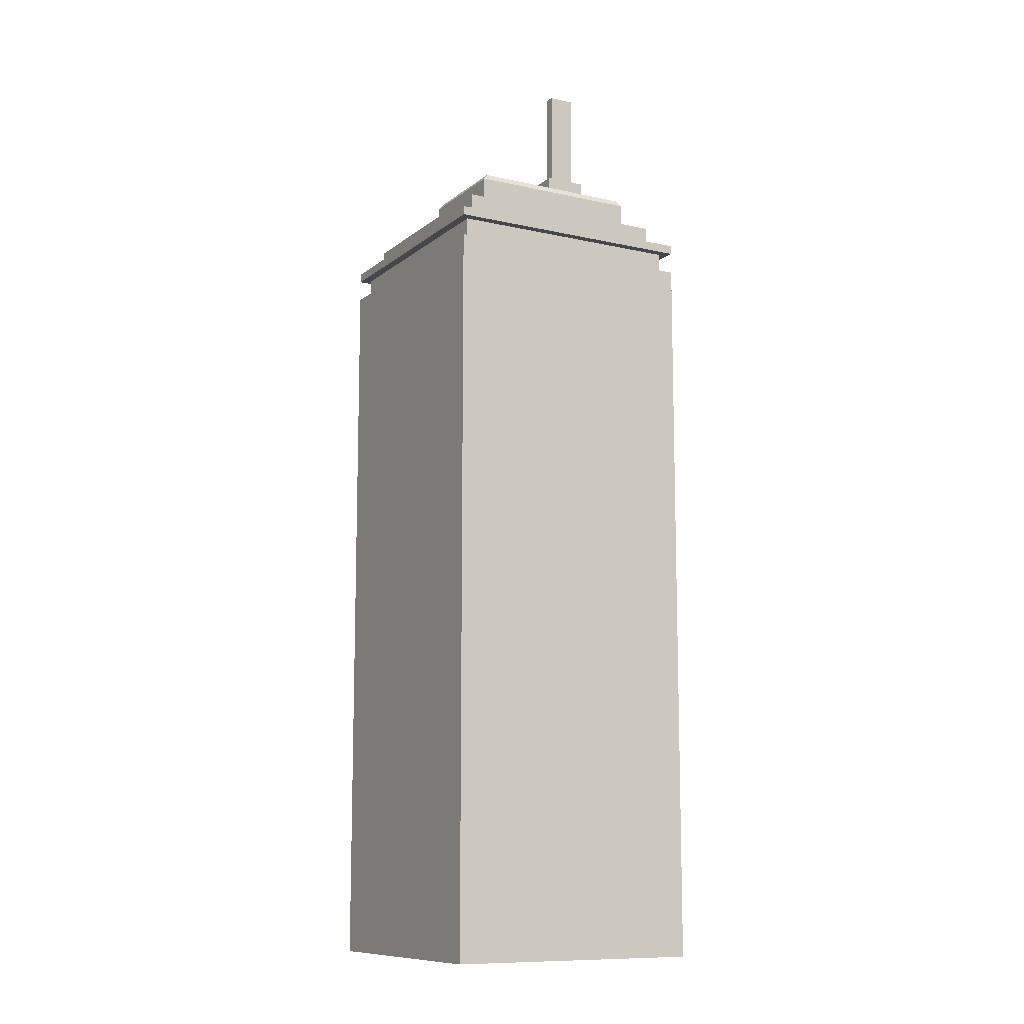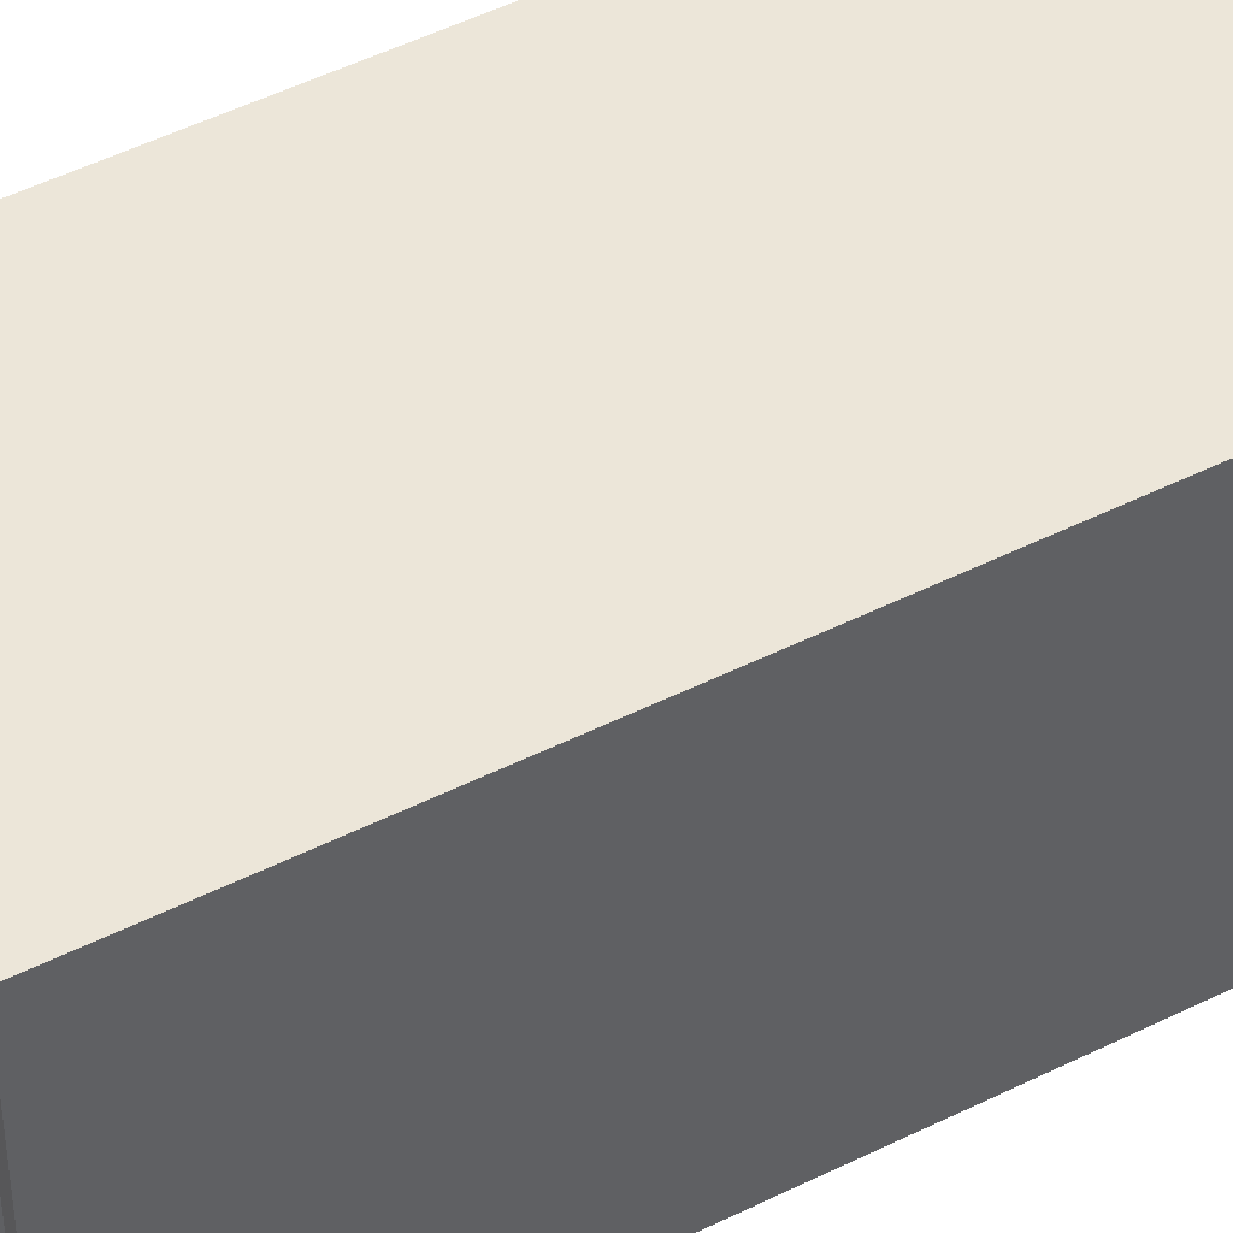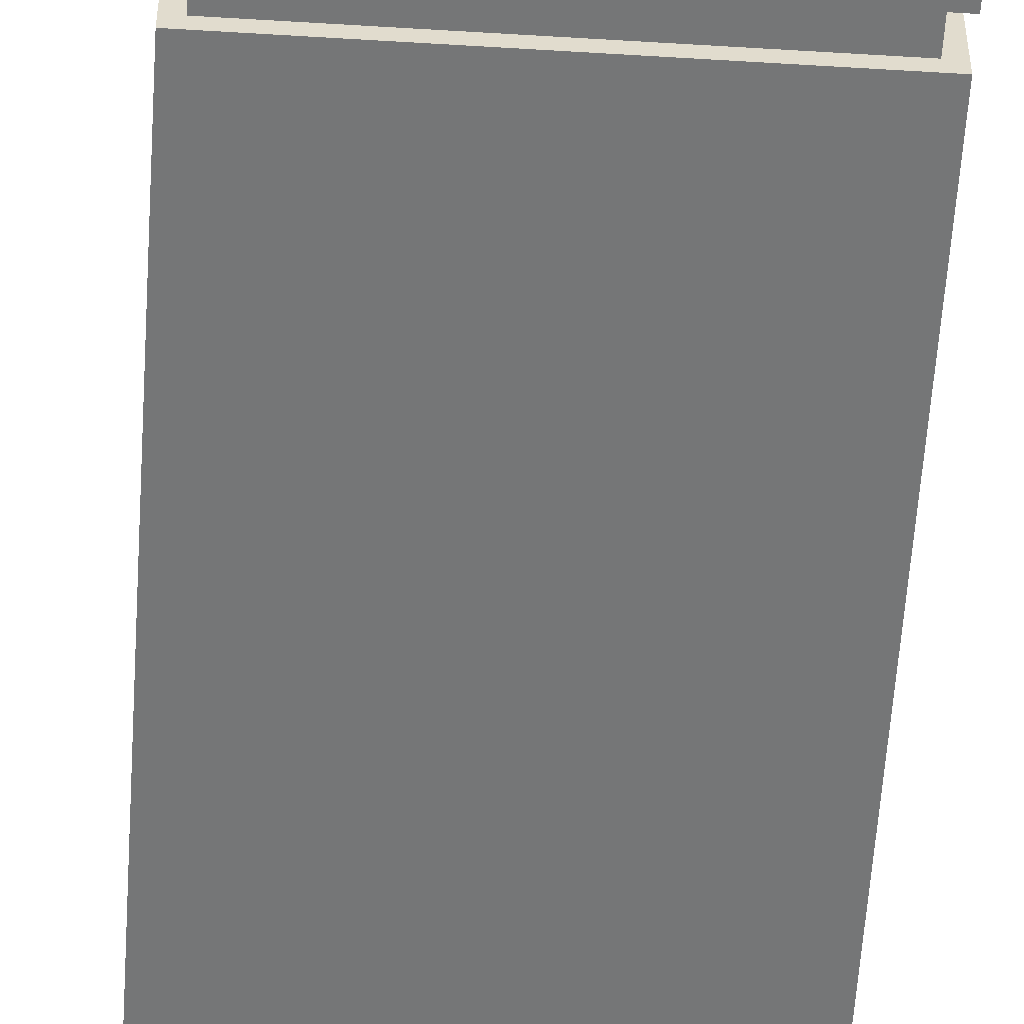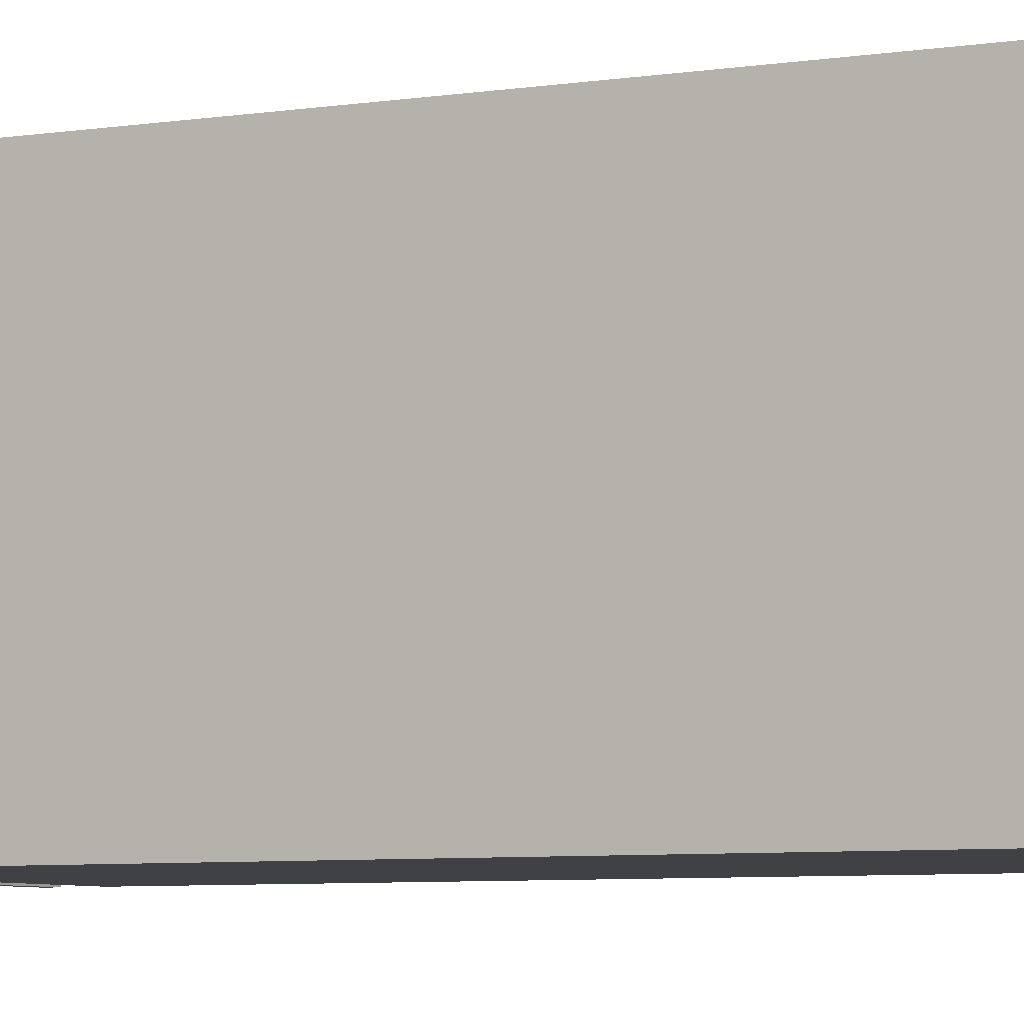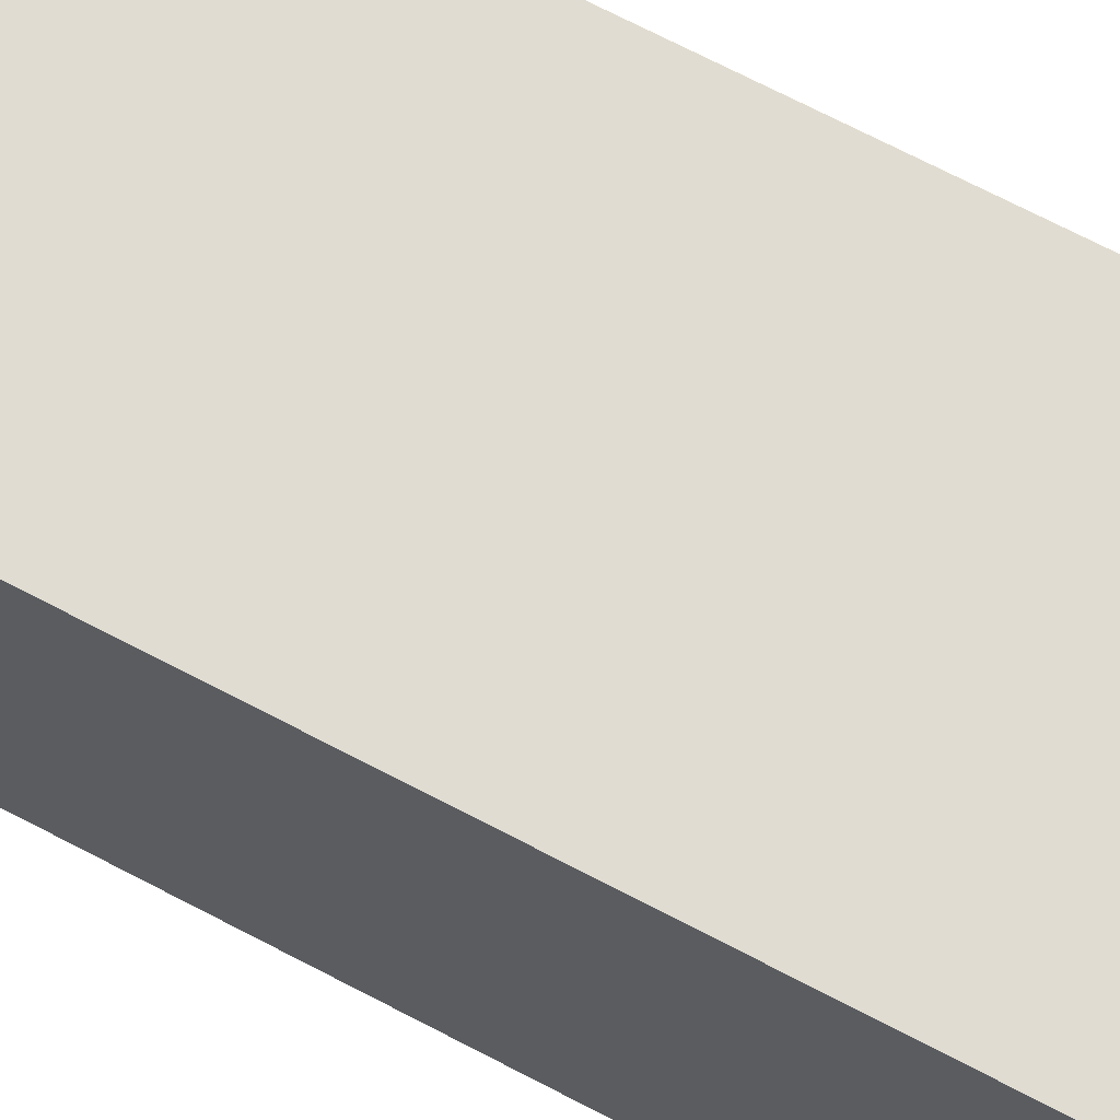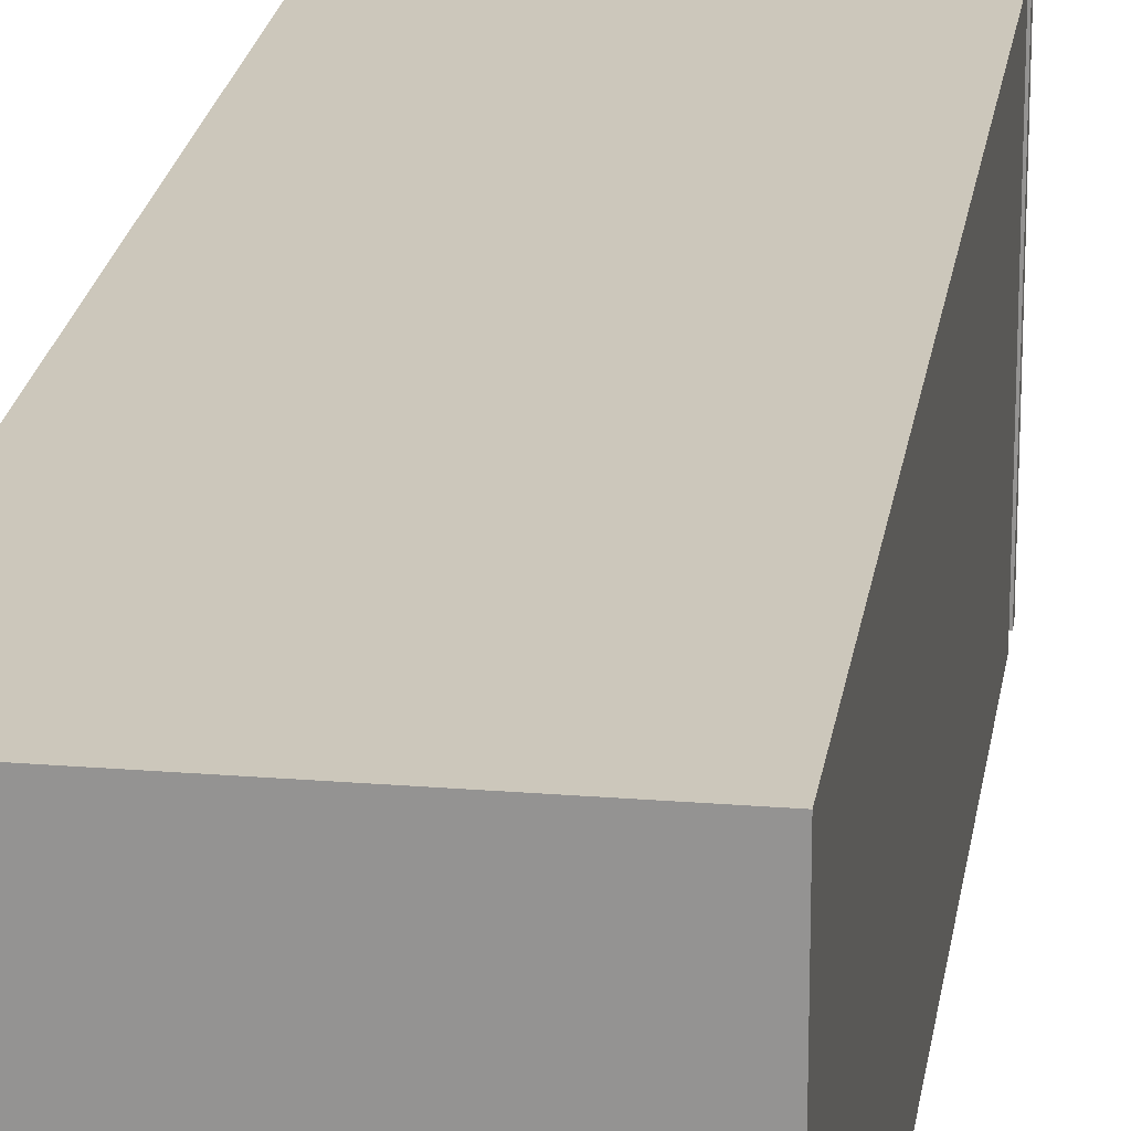
<metadata>
{"format":"obj","ext":"obj","renderer":"f3d","projection":"perspective","resolution":1024,"background":"white","views":[{"elev":-10.7,"azim":150.9,"up":"+Y"},{"elev":49.4,"azim":-118.9,"up":"+Z"},{"elev":-56.7,"azim":176.3,"up":"+Z"},{"elev":-5.4,"azim":-60.9,"up":"+Z"},{"elev":69.2,"azim":-62.2,"up":"+Z"},{"elev":21.6,"azim":8.2,"up":"+Z"}]}
</metadata>
<code>
o Highrise_1
v 7634 210.7 -3.232
v 7634 3829 -3.232
v 8998 3829 -3.232
v 8998 210.7 -3.232
v 8998 3829 1361
v 8998 210.7 1361
v 7634 3829 1361
v 7634 210.7 1361
v 8045 5010 433.3
v 8045 5010 489.2
v 8180 5010 489.2
v 8180 5010 433.3
v 7634 2.716 1361
v 7634 2.716 -3.232
v 8998 2.716 -3.232
v 8998 2.716 1361
v 8949 3990 45.77
v 8949 3876 45.77
v 7683 3876 45.77
v 7683 3990 45.77
v 8949 3990 1312
v 8949 3876 1312
v 7683 3990 1312
v 7683 3876 1312
v 7634 4037 -3.232
v 7738 4037 100.8
v 8894 4037 100.8
v 8998 4037 -3.232
v 8894 4037 1257
v 8998 4037 1361
v 7738 4037 1257
v 7634 4037 1361
v 7738 4158 100.8
v 8894 4158 100.8
v 8894 4158 1257
v 7738 4158 1257
v 8998 3990 -3.232
v 7634 3990 -3.232
v 7634 3876 -3.232
v 8998 3876 -3.232
v 8998 3990 1361
v 8998 3876 1361
v 7634 3990 1361
v 7634 3876 1361
v 7858 4158 177.3
v 8773 4158 177.3
v 8773 4158 745.3
v 7858 4158 745.3
v 7858 4300 177.3
v 8773 4300 177.3
v 8773 4300 745.3
v 7858 4300 745.3
v 7883 4331 192.3
v 8748 4331 192.3
v 8748 4331 730.2
v 7883 4331 730.2
v 8002 4331 390.3
v 8223 4331 390.3
v 8223 4331 532.2
v 8002 4331 532.2
v 8002 4481 390.3
v 8223 4481 390.3
v 8223 4481 532.2
v 8002 4481 532.2
v 8045 4481 433.3
v 8180 4481 433.3
v 8180 4481 489.2
v 8045 4481 489.2
f 1 2 3 4
f 4 3 5 6
f 6 5 7 8
f 8 7 2 1
f 9 10 11 12
f 13 14 15 16
f 14 1 4 15
f 17 18 19 20
f 15 4 6 16
f 21 22 18 17
f 16 6 8 13
f 23 24 22 21
f 13 8 1 14
f 20 19 24 23
f 25 26 27 28
f 28 27 29 30
f 30 29 31 32
f 32 31 26 25
f 26 33 34 27
f 27 34 35 29
f 29 35 36 31
f 31 36 33 26
f 28 37 38 25
f 2 39 40 3
f 30 41 37 28
f 3 40 42 5
f 32 43 41 30
f 5 42 44 7
f 25 38 43 32
f 7 44 39 2
f 37 17 20 38
f 39 19 18 40
f 41 21 17 37
f 40 18 22 42
f 43 23 21 41
f 42 22 24 44
f 38 20 23 43
f 44 24 19 39
f 33 45 46 34
f 34 46 47 35
f 35 47 48 36
f 36 48 45 33
f 45 49 50 46
f 46 50 51 47
f 47 51 52 48
f 48 52 49 45
f 49 53 54 50
f 50 54 55 51
f 51 55 56 52
f 52 56 53 49
f 53 57 58 54
f 54 58 59 55
f 55 59 60 56
f 56 60 57 53
f 57 61 62 58
f 58 62 63 59
f 59 63 64 60
f 60 64 61 57
f 61 65 66 62
f 62 66 67 63
f 63 67 68 64
f 64 68 65 61
f 65 9 12 66
f 66 12 11 67
f 67 11 10 68
f 68 10 9 65

</code>
